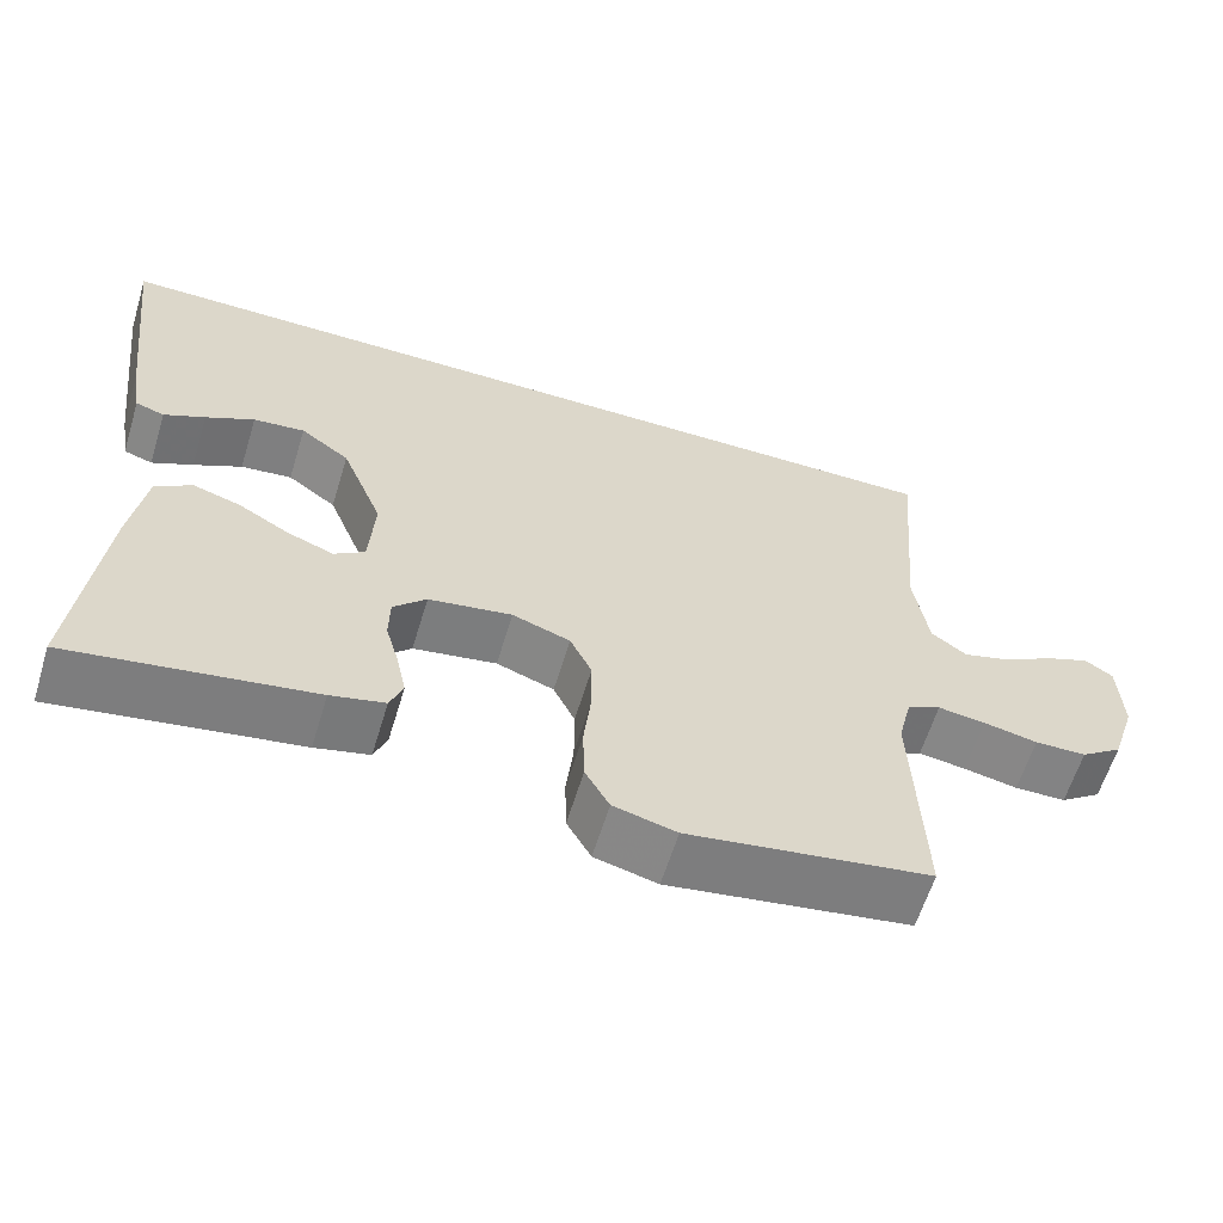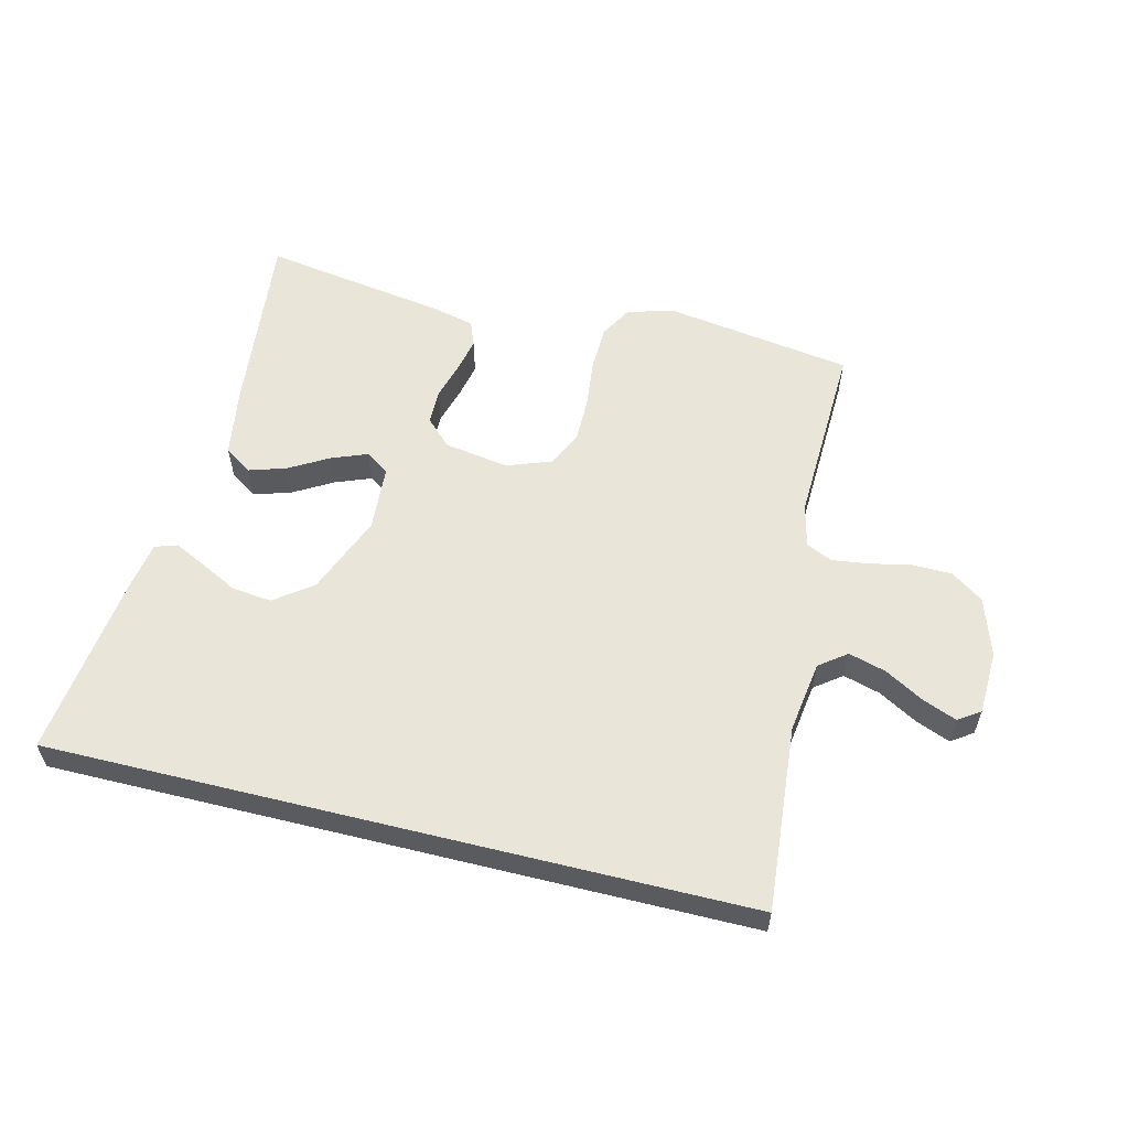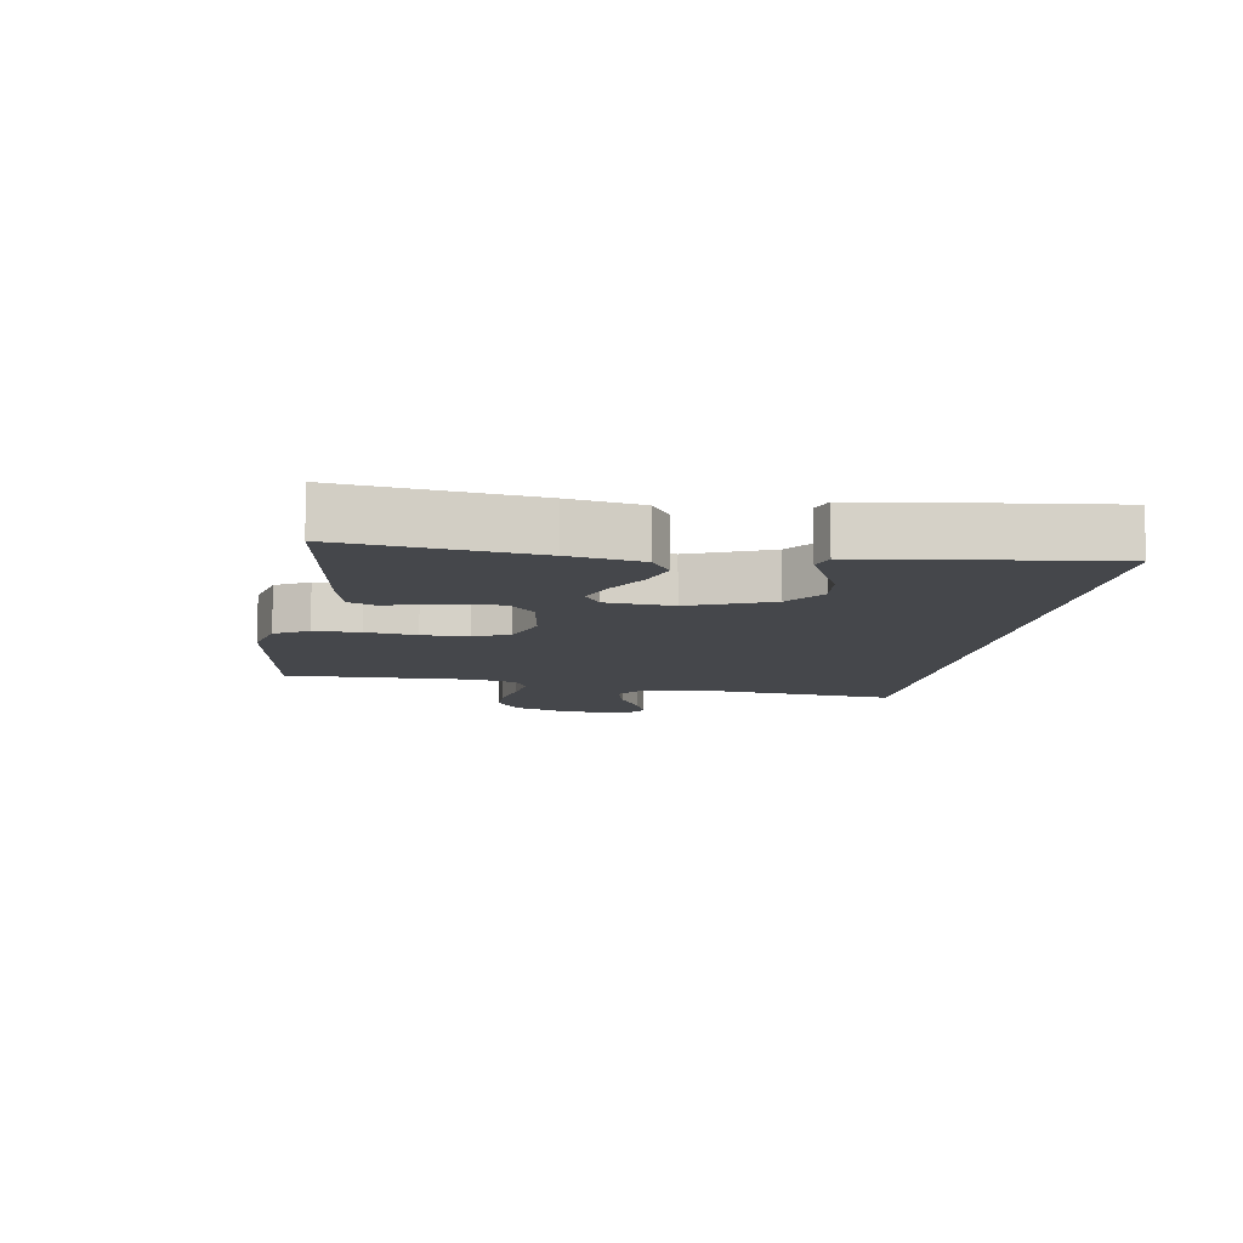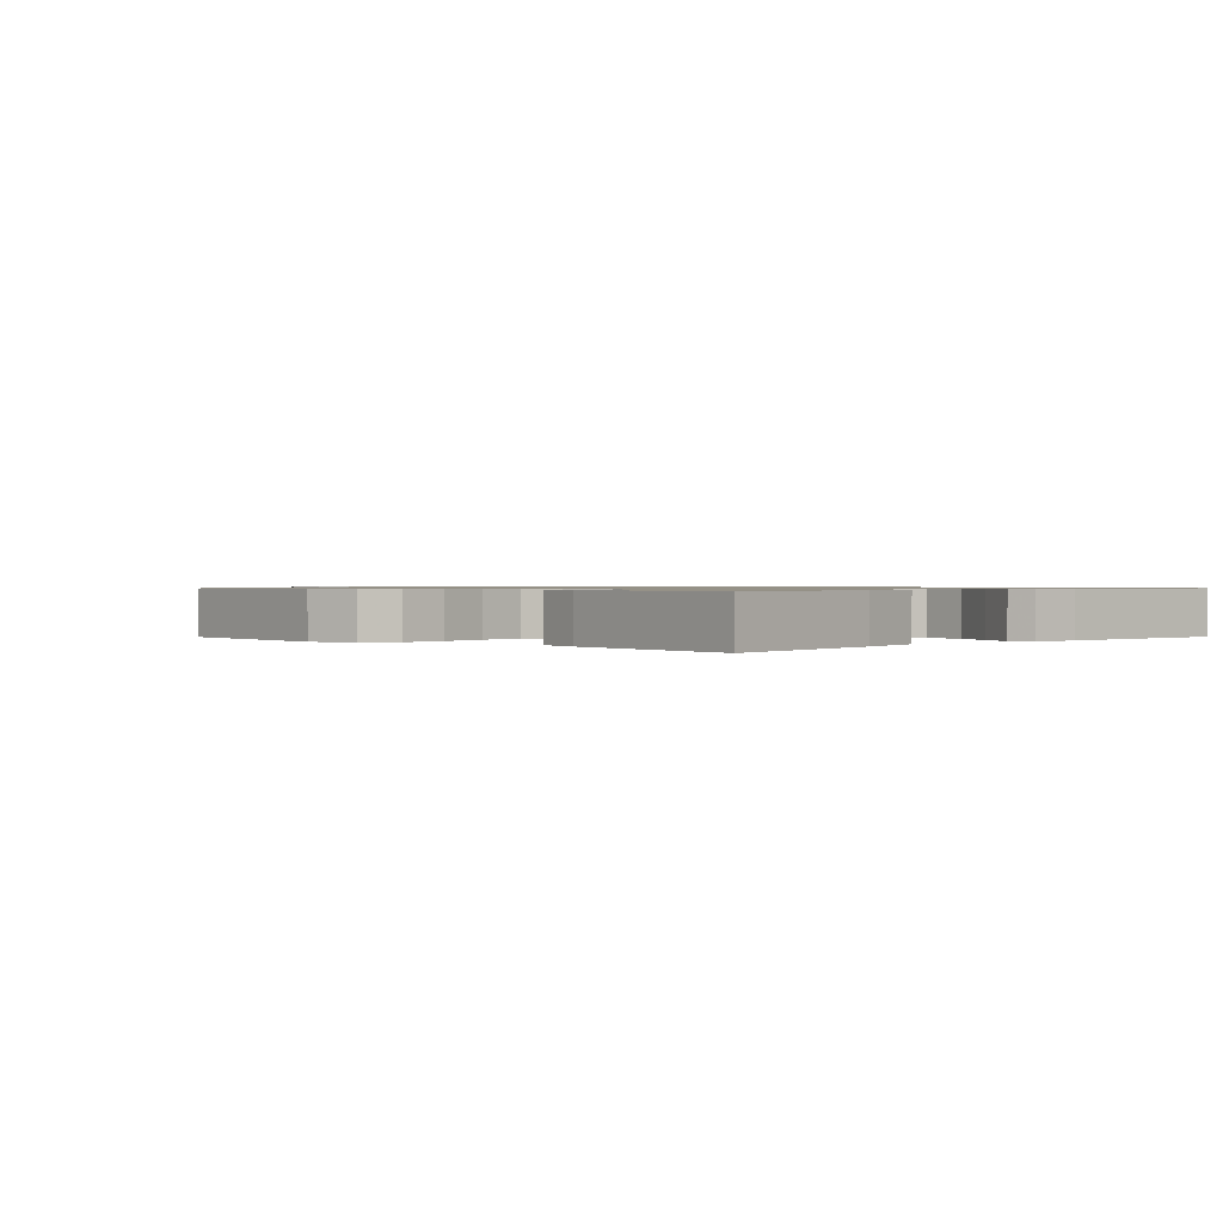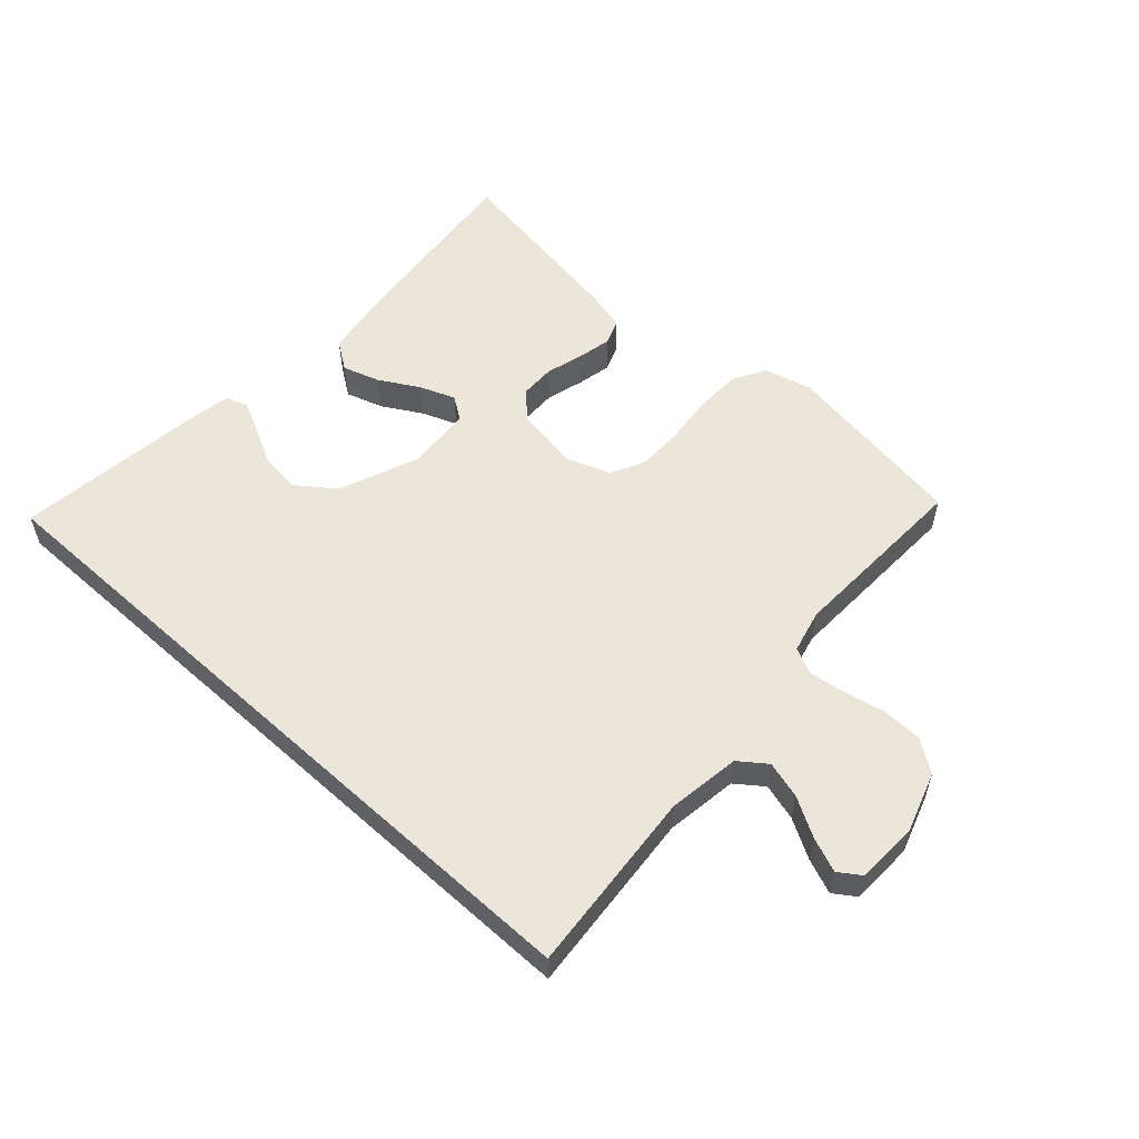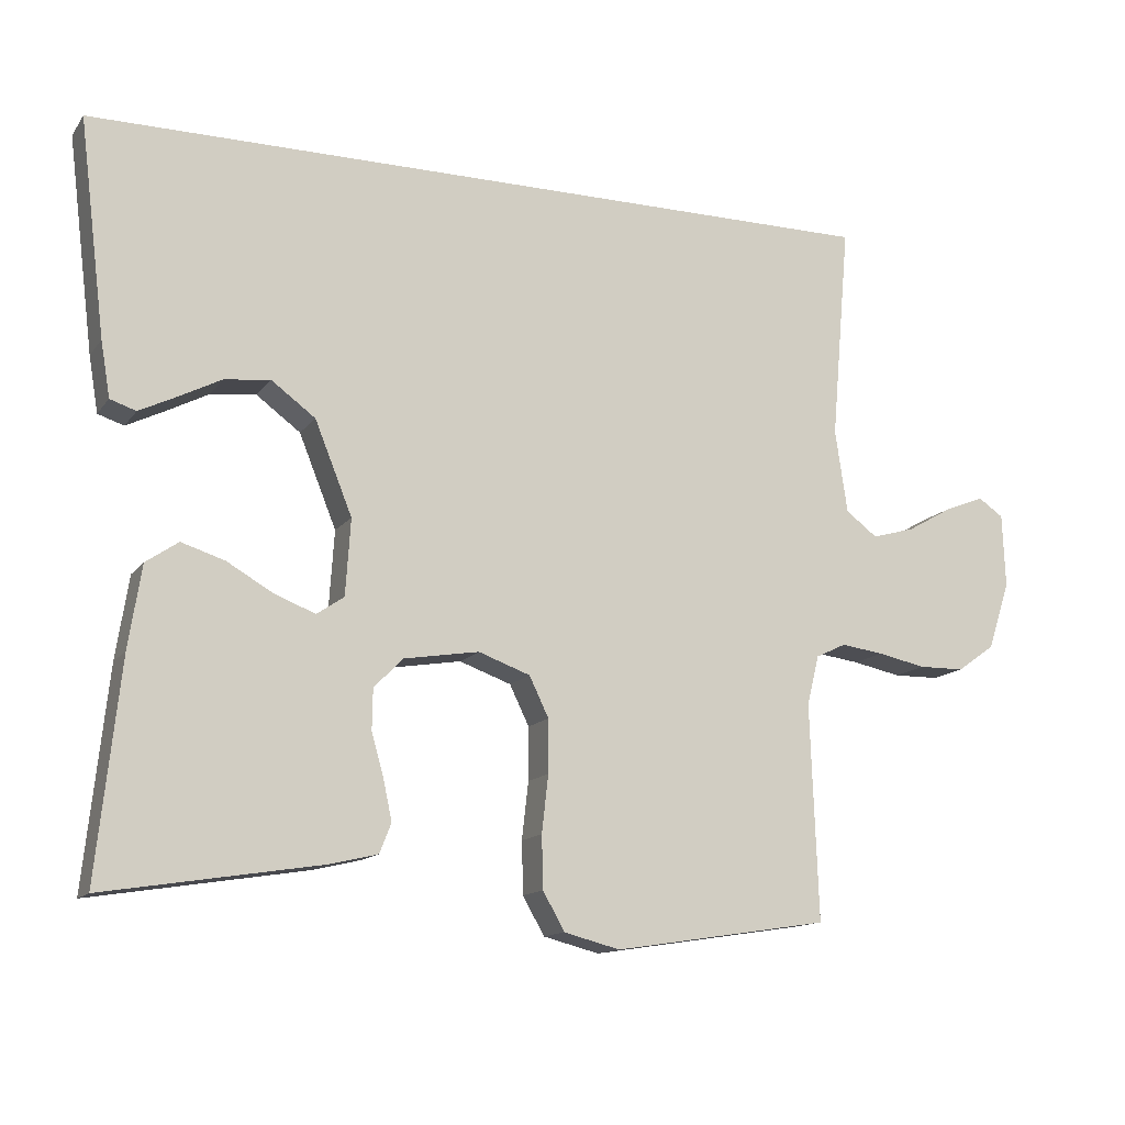
<metadata>
{"format":"obj","ext":"obj","renderer":"f3d","projection":"perspective","resolution":1024,"background":"white","views":[{"elev":-61.3,"azim":-17.0,"up":"+Z"},{"elev":57.7,"azim":13.9,"up":"+Y"},{"elev":-10.4,"azim":-99.6,"up":"+Y"},{"elev":0.9,"azim":-137.1,"up":"+Y"},{"elev":55.8,"azim":42.3,"up":"+Y"},{"elev":-13.5,"azim":-22.8,"up":"+Z"}]}
</metadata>
<code>
v 0.5 0.07 -0.5
v 0.2 0.07 -0.546
v 0.122 0.07 -0.526
v 0.092 0.07 -0.473
v 0.09 0.07 -0.4
v 0.099 0.07 -0.32
v 0.099 0.07 -0.246
v 0.072 0.07 -0.19
v 0 0.07 -0.164
v -0.104 0.07 -0.181
v -0.145 0.07 -0.222
v -0.146 0.07 -0.279
v -0.129 0.07 -0.339
v -0.117 0.07 -0.395
v -0.133 0.07 -0.436
v -0.2 0.07 -0.452
v -0.5 0.07 -0.5
v -0.468 0.07 -0.2
v -0.45 0.07 -0.085
v -0.405 0.07 -0.054
v -0.345 0.07 -0.073
v -0.281 0.07 -0.11
v -0.224 0.07 -0.132
v -0.186 0.07 -0.106
v -0.179 0.07 0
v -0.231 0.07 0.129
v -0.292 0.07 0.174
v -0.356 0.07 0.167
v -0.416 0.07 0.136
v -0.467 0.07 0.111
v -0.503 0.07 0.123
v -0.516 0.07 0.2
v -0.553 0.07 0.5
v 0.569 0.07 0.5
v 0.543 0.07 0.2
v 0.56 0.07 0.084
v 0.604 0.07 0.051
v 0.664 0.07 0.068
v 0.727 0.07 0.104
v 0.782 0.07 0.126
v 0.817 0.07 0.102
v 0.821 0.07 0
v 0.79 0.07 -0.095
v 0.738 0.07 -0.132
v 0.674 0.07 -0.133
v 0.607 0.07 -0.119
v 0.548 0.07 -0.111
v 0.506 0.07 -0.131
v 0.489 0.07 -0.2
v 0.5 0 -0.5
v 0.2 0 -0.546
v 0.122 0 -0.526
v 0.092 0 -0.473
v 0.09 0 -0.4
v 0.099 0 -0.32
v 0.099 0 -0.246
v 0.072 0 -0.19
v 0 0 -0.164
v -0.104 0 -0.181
v -0.145 0 -0.222
v -0.146 0 -0.279
v -0.129 0 -0.339
v -0.117 0 -0.395
v -0.133 0 -0.436
v -0.2 0 -0.452
v -0.5 0 -0.5
v -0.468 0 -0.2
v -0.45 0 -0.085
v -0.405 0 -0.054
v -0.345 0 -0.073
v -0.281 0 -0.11
v -0.224 0 -0.132
v -0.186 0 -0.106
v -0.179 0 0
v -0.231 0 0.129
v -0.292 0 0.174
v -0.356 0 0.167
v -0.416 0 0.136
v -0.467 0 0.111
v -0.503 0 0.123
v -0.516 0 0.2
v -0.553 0 0.5
v 0.569 0 0.5
v 0.543 0 0.2
v 0.56 0 0.084
v 0.604 0 0.051
v 0.664 0 0.068
v 0.727 0 0.104
v 0.782 0 0.126
v 0.817 0 0.102
v 0.821 0 0
v 0.79 0 -0.095
v 0.738 0 -0.132
v 0.674 0 -0.133
v 0.607 0 -0.119
v 0.548 0 -0.111
v 0.506 0 -0.131
v 0.489 0 -0.2
f 43 44 45 46
f 43 46 47
f 42 43 47
f 41 42 47
f 38 39 40 41
f 37 38 41 47
f 36 37 47 48
f 32 33 34 35
f 28 29 30 31
f 28 31 32
f 27 28 32
f 19 20 21 22
f 19 22 23
f 18 19 23
f 17 18 23
f 16 17 23 24
f 12 13 14 15
f 12 15 16 24
f 3 4 5 6
f 3 6 7
f 49 1 2 3
f 48 49 3 7
f 27 32 35 36
f 26 27 36 48
f 25 26 48
f 11 12 24 25
f 10 11 25
f 9 10 25
f 8 9 25 48
f 7 8 48
f 95 94 93 92
f 96 95 92
f 96 92 91
f 96 91 90
f 90 89 88 87
f 96 90 87 86
f 97 96 86 85
f 84 83 82 81
f 80 79 78 77
f 81 80 77
f 81 77 76
f 71 70 69 68
f 72 71 68
f 72 68 67
f 72 67 66
f 73 72 66 65
f 64 63 62 61
f 73 65 64 61
f 55 54 53 52
f 56 55 52
f 52 51 50 98
f 56 52 98 97
f 85 84 81 76
f 97 85 76 75
f 97 75 74
f 74 73 61 60
f 74 60 59
f 74 59 58
f 97 74 58 57
f 97 57 56
f 1 50 51 2
f 2 51 52 3
f 3 52 53 4
f 4 53 54 5
f 5 54 55 6
f 6 55 56 7
f 7 56 57 8
f 8 57 58 9
f 9 58 59 10
f 10 59 60 11
f 11 60 61 12
f 12 61 62 13
f 13 62 63 14
f 14 63 64 15
f 15 64 65 16
f 16 65 66 17
f 17 66 67 18
f 18 67 68 19
f 19 68 69 20
f 20 69 70 21
f 21 70 71 22
f 22 71 72 23
f 23 72 73 24
f 24 73 74 25
f 25 74 75 26
f 26 75 76 27
f 27 76 77 28
f 28 77 78 29
f 29 78 79 30
f 30 79 80 31
f 31 80 81 32
f 32 81 82 33
f 33 82 83 34
f 34 83 84 35
f 35 84 85 36
f 36 85 86 37
f 37 86 87 38
f 38 87 88 39
f 39 88 89 40
f 40 89 90 41
f 41 90 91 42
f 42 91 92 43
f 43 92 93 44
f 44 93 94 45
f 45 94 95 46
f 46 95 96 47
f 47 96 97 48
f 48 97 98 49
f 49 98 50 1

</code>
